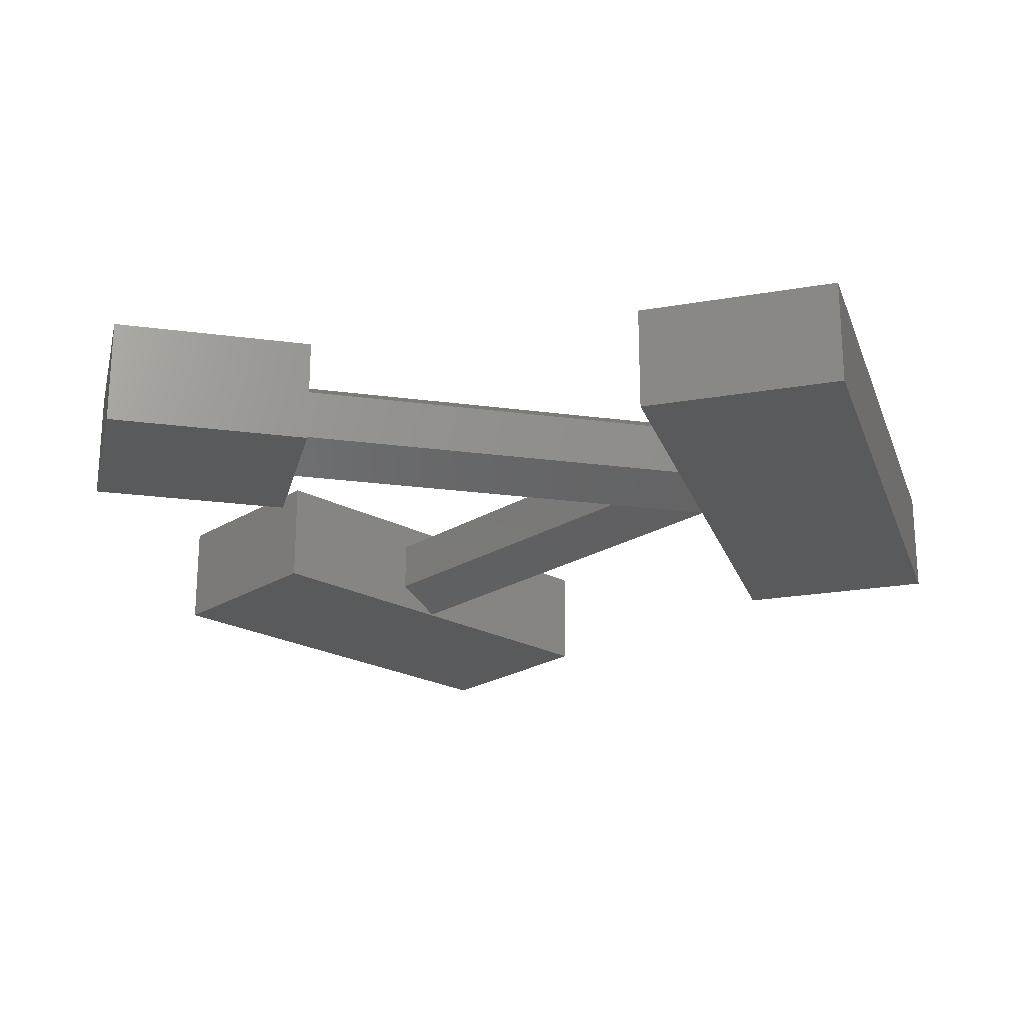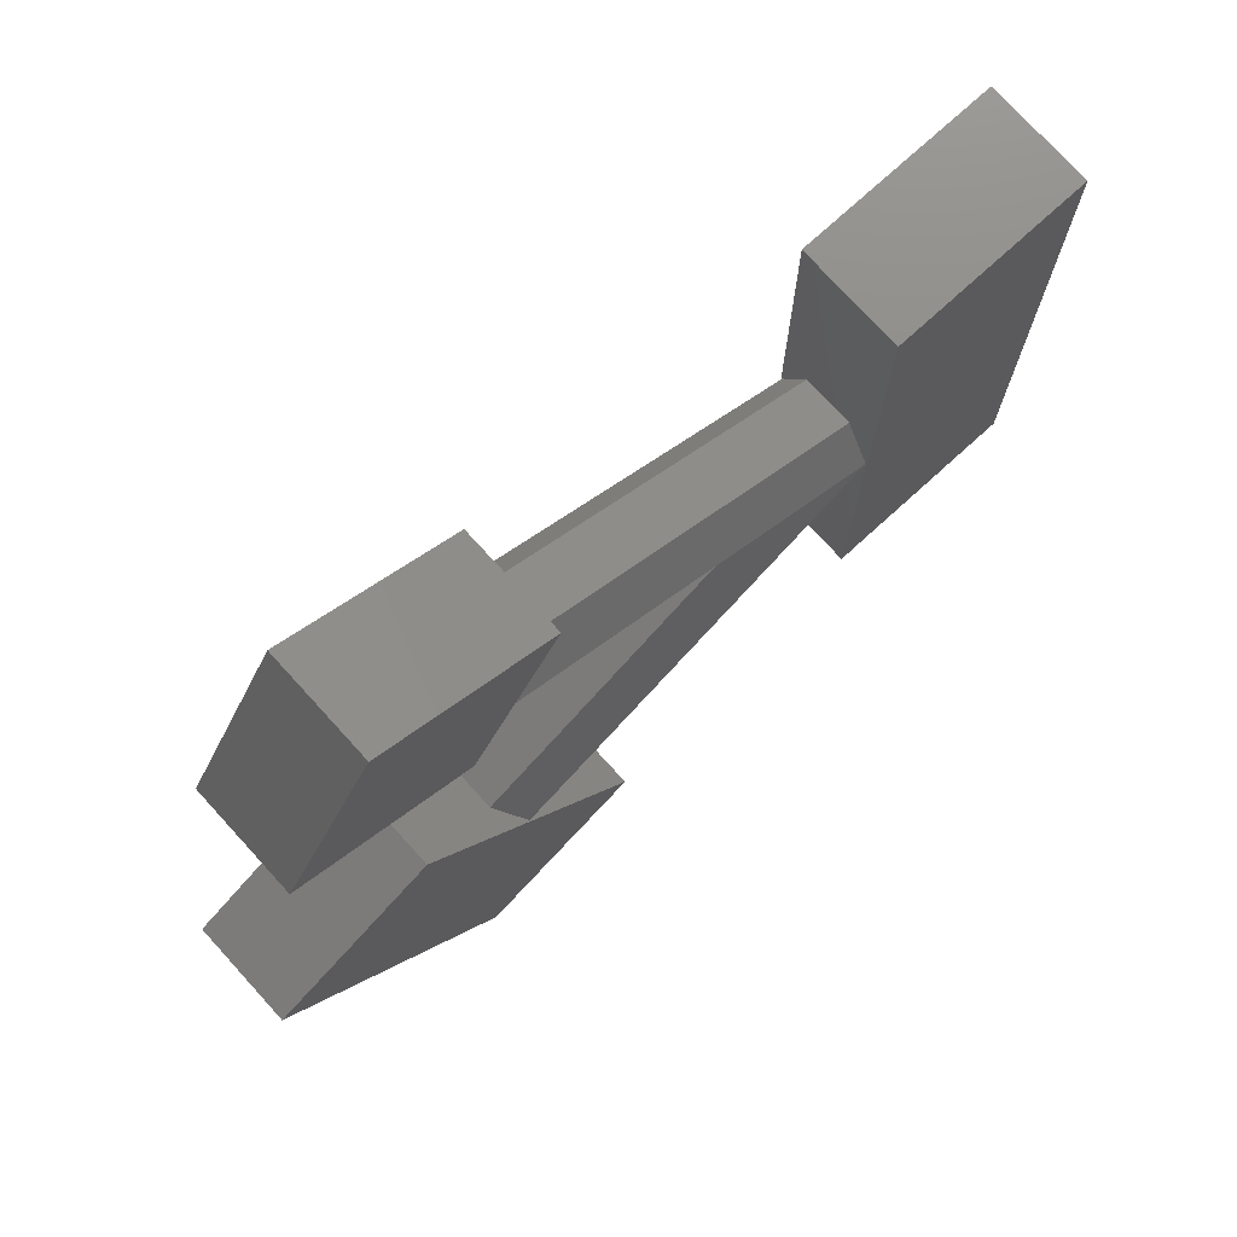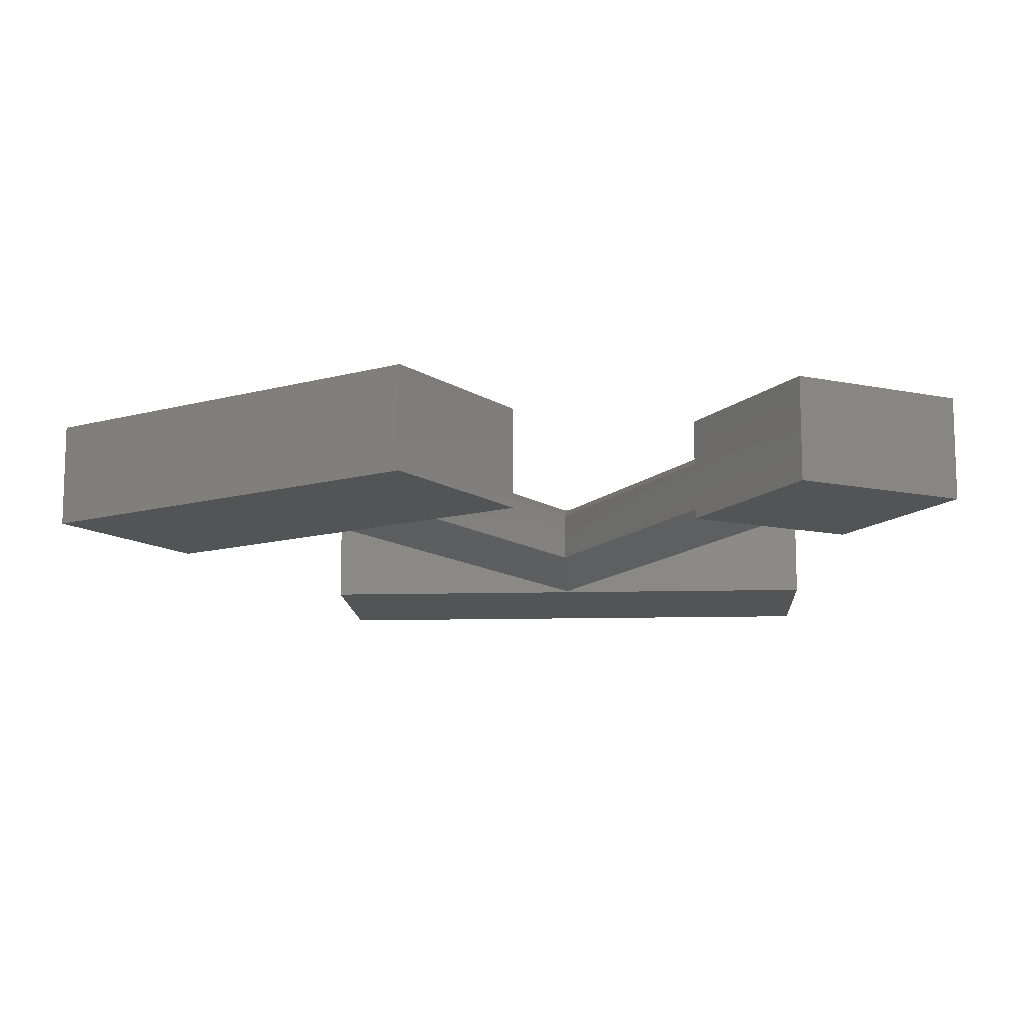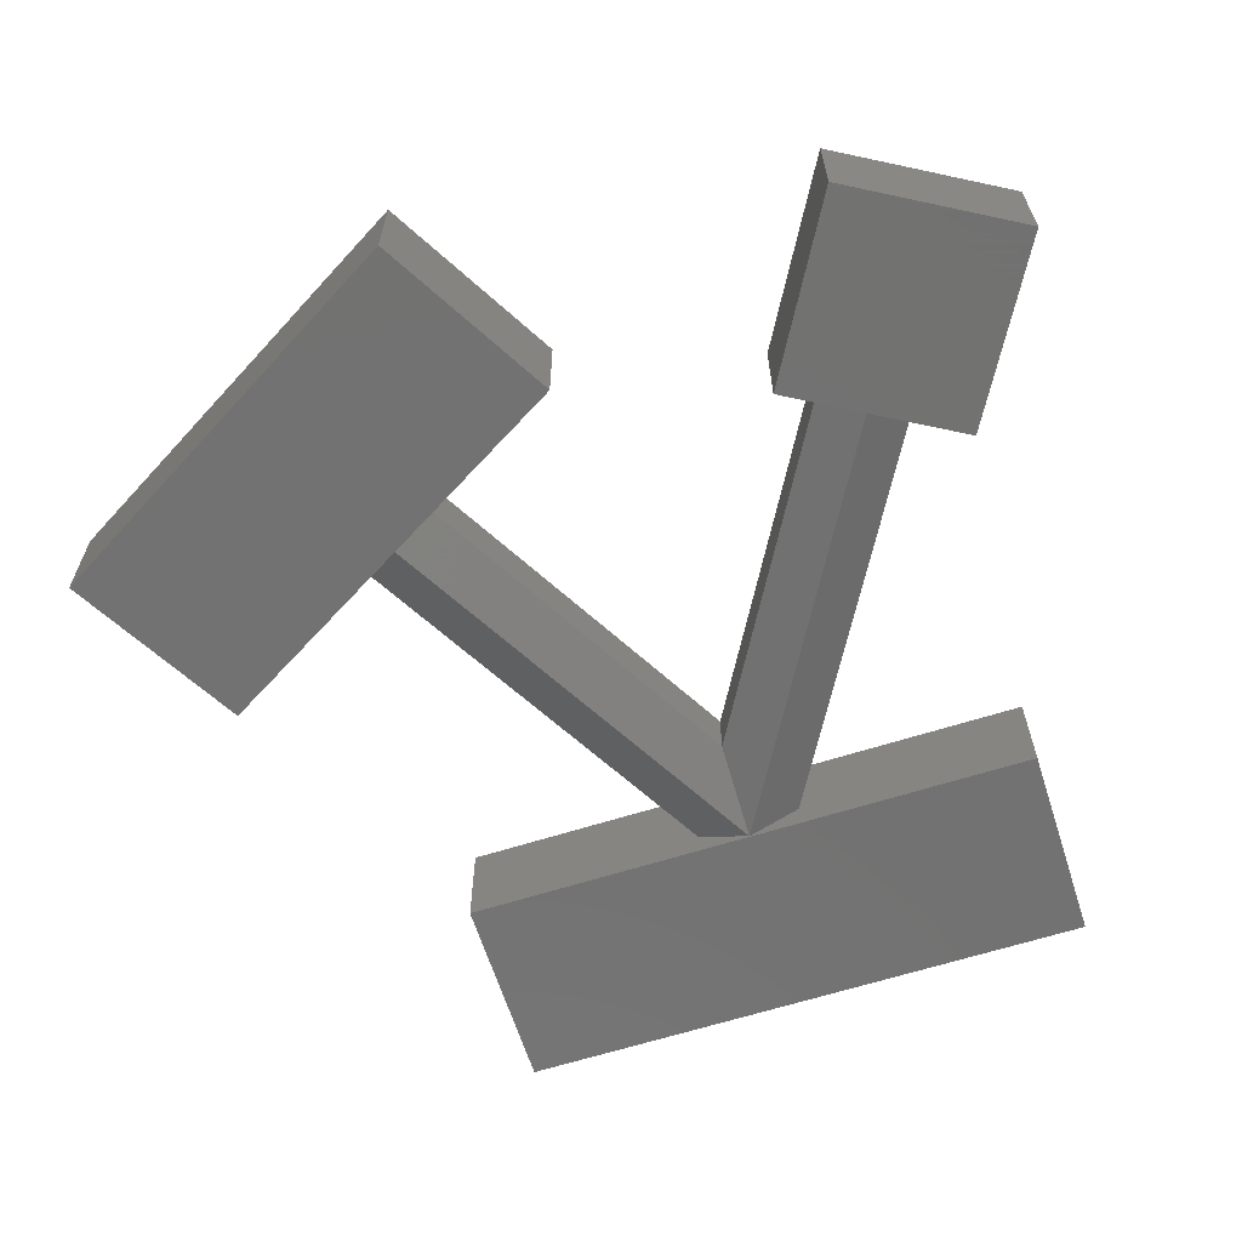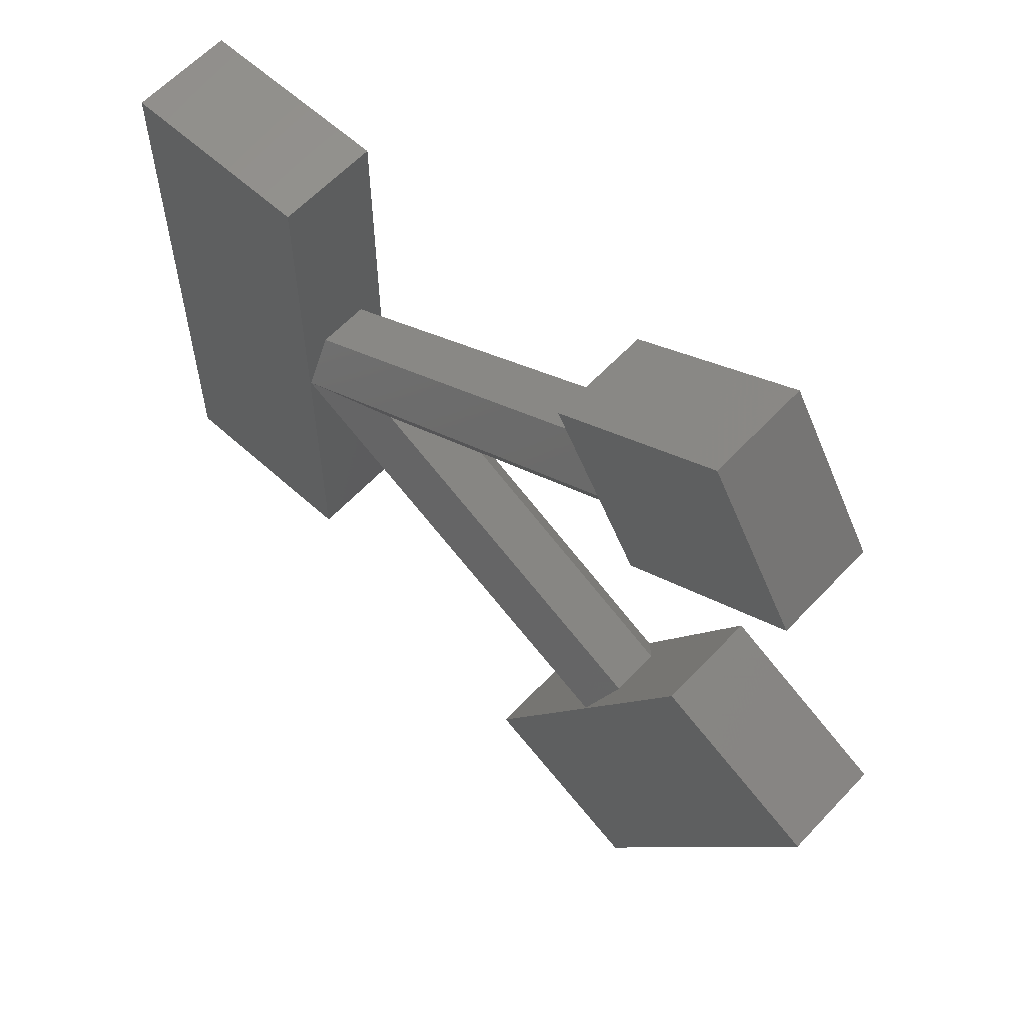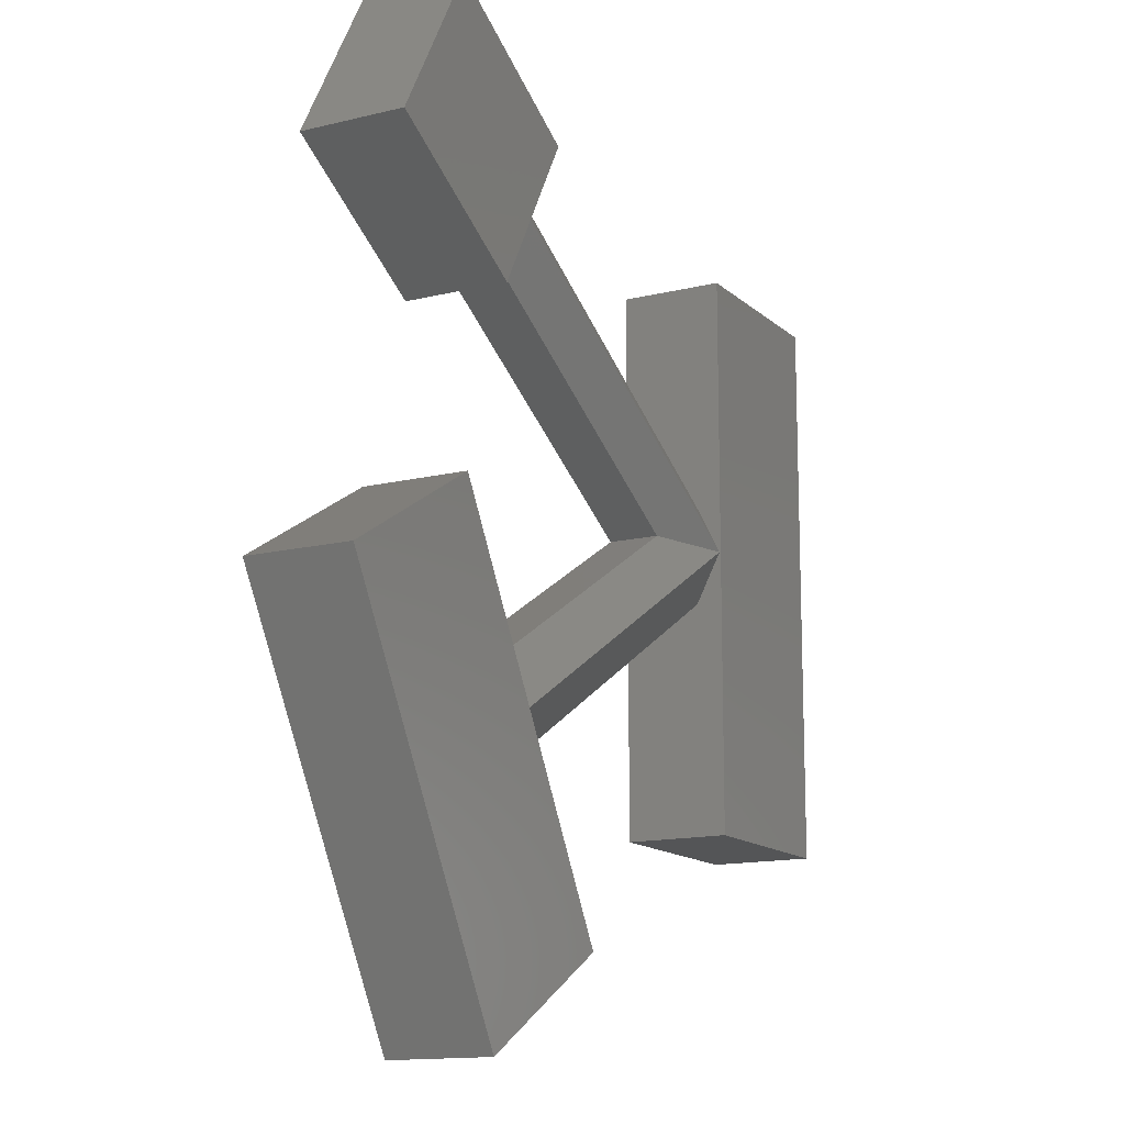
<metadata>
{"format":"stl","ext":"stl","renderer":"f3d","projection":"perspective","resolution":1024,"background":"white","views":[{"elev":-22.5,"azim":-163.1,"up":"+Z"},{"elev":75.1,"azim":137.7,"up":"+Y"},{"elev":-12.3,"azim":93.4,"up":"+Z"},{"elev":-64.1,"azim":107.7,"up":"+Z"},{"elev":60.5,"azim":42.8,"up":"+Y"},{"elev":-13.9,"azim":118.8,"up":"+Y"}]}
</metadata>
<code>
# stl→obj: 46 verts, 84 faces
v 3.464 0 1
v 0 0 2
v 0.866 1.5 1
v 3.464 0 -1
v 0.866 1.5 -1
v 0 0 -2
v 0 2 -1
v 0 2 1
v 16.01 7.245 1
v 14.28 10.25 1
v 15.15 8.745 2
v 16.01 7.245 -1
v 14.28 10.25 -1
v 15.15 8.745 -2
v 0 -2 -1
v 0 -2 1
v 14.28 -10.25 1
v 16.01 -7.245 1
v 15.15 -8.745 2
v 16.01 -7.245 -1
v 14.28 -10.25 -1
v 15.15 -8.745 -2
v -7.75 -11.15 2.05
v 0 -11.15 -2.05
v 0 -11.15 2.05
v -7.75 -11.15 -2.05
v -7.75 11.15 -2.05
v 0 11.15 -2.05
v 0 11.15 2.05
v -7.75 11.15 2.05
v 10.68 -16.49 2.05
v 17.39 -20.37 -2.05
v 17.39 -20.37 2.05
v 10.68 -16.49 -2.05
v 19.32 -1.509 2.05
v 26.04 -5.384 2.05
v 26.04 -5.384 -2.05
v 19.32 -1.509 -2.05
v 16.82 5.839 2.05
v 23.54 9.714 -2.05
v 23.54 9.714 2.05
v 16.82 5.839 -2.05
v 19.89 16.04 2.05
v 13.18 12.16 2.05
v 19.89 16.04 -2.05
v 13.18 12.16 -2.05
f 1 2 3
f 3 4 1
f 4 3 5
f 4 5 6
f 2 5 3
f 5 2 6
f 7 2 8
f 2 7 6
f 9 10 11
f 12 10 9
f 12 13 10
f 13 12 14
f 11 1 9
f 1 11 2
f 10 2 11
f 2 10 8
f 10 7 8
f 7 10 13
f 14 7 13
f 7 14 6
f 4 14 12
f 14 4 6
f 1 12 9
f 12 1 4
f 2 15 16
f 15 2 6
f 17 18 19
f 17 20 18
f 21 20 17
f 20 21 22
f 2 17 19
f 17 2 16
f 1 19 18
f 3 19 1
f 19 3 2
f 18 3 1
f 20 3 18
f 4 3 20
f 3 4 5
f 22 4 20
f 22 5 4
f 5 22 6
f 15 22 21
f 22 15 6
f 15 17 16
f 17 15 21
f 5 2 3
f 2 5 6
f 23 24 25
f 24 23 26
f 24 27 28
f 27 24 26
f 27 29 28
f 29 27 30
f 23 29 30
f 29 23 25
f 27 23 30
f 23 27 26
f 24 29 25
f 29 24 28
f 31 32 33
f 32 31 34
f 35 33 36
f 33 35 31
f 37 35 36
f 35 37 38
f 37 34 38
f 34 37 32
f 32 36 33
f 36 32 37
f 38 31 35
f 31 38 34
f 39 40 41
f 40 39 42
f 43 39 41
f 39 43 44
f 45 44 43
f 44 45 46
f 40 46 45
f 46 40 42
f 40 43 41
f 43 40 45
f 46 39 44
f 39 46 42

</code>
